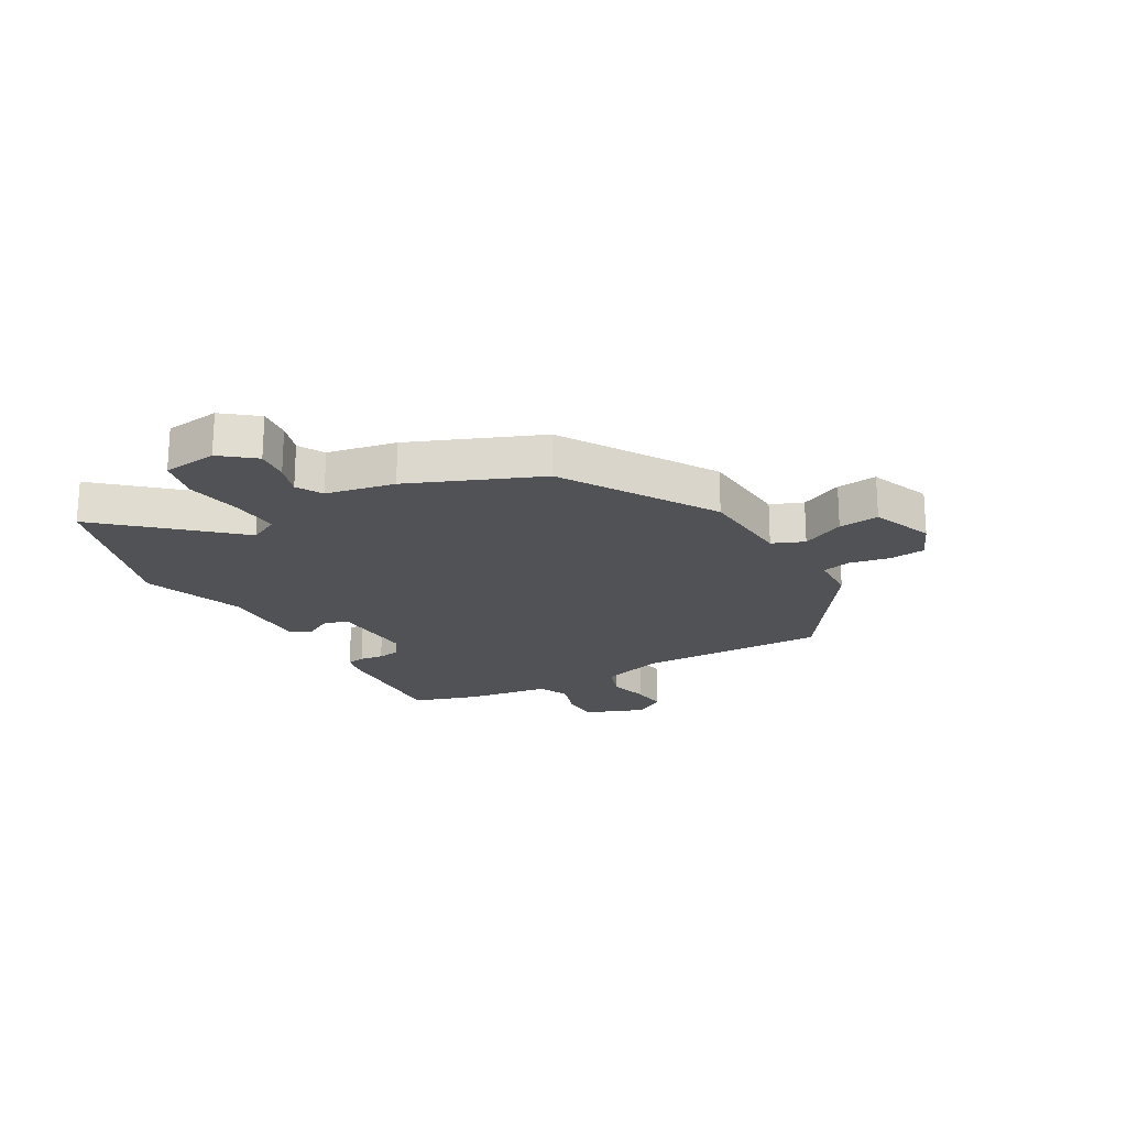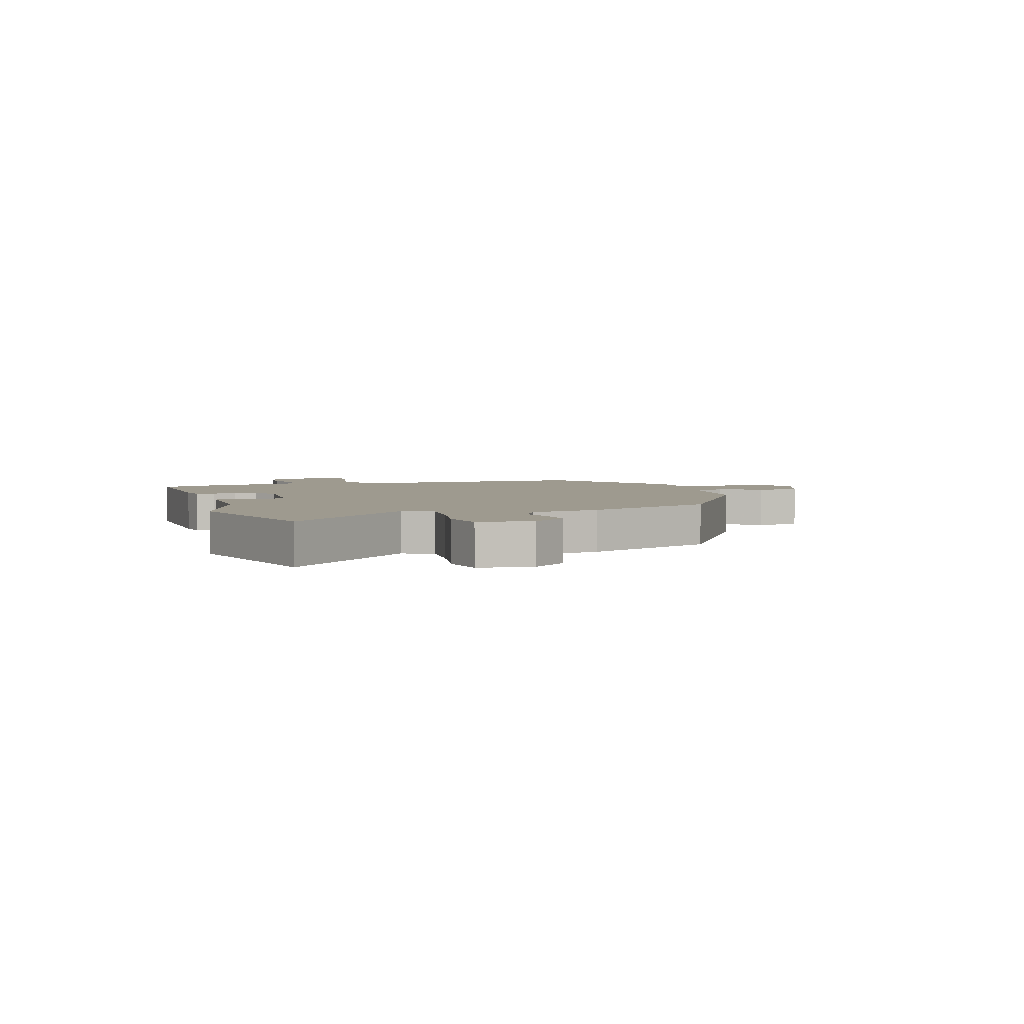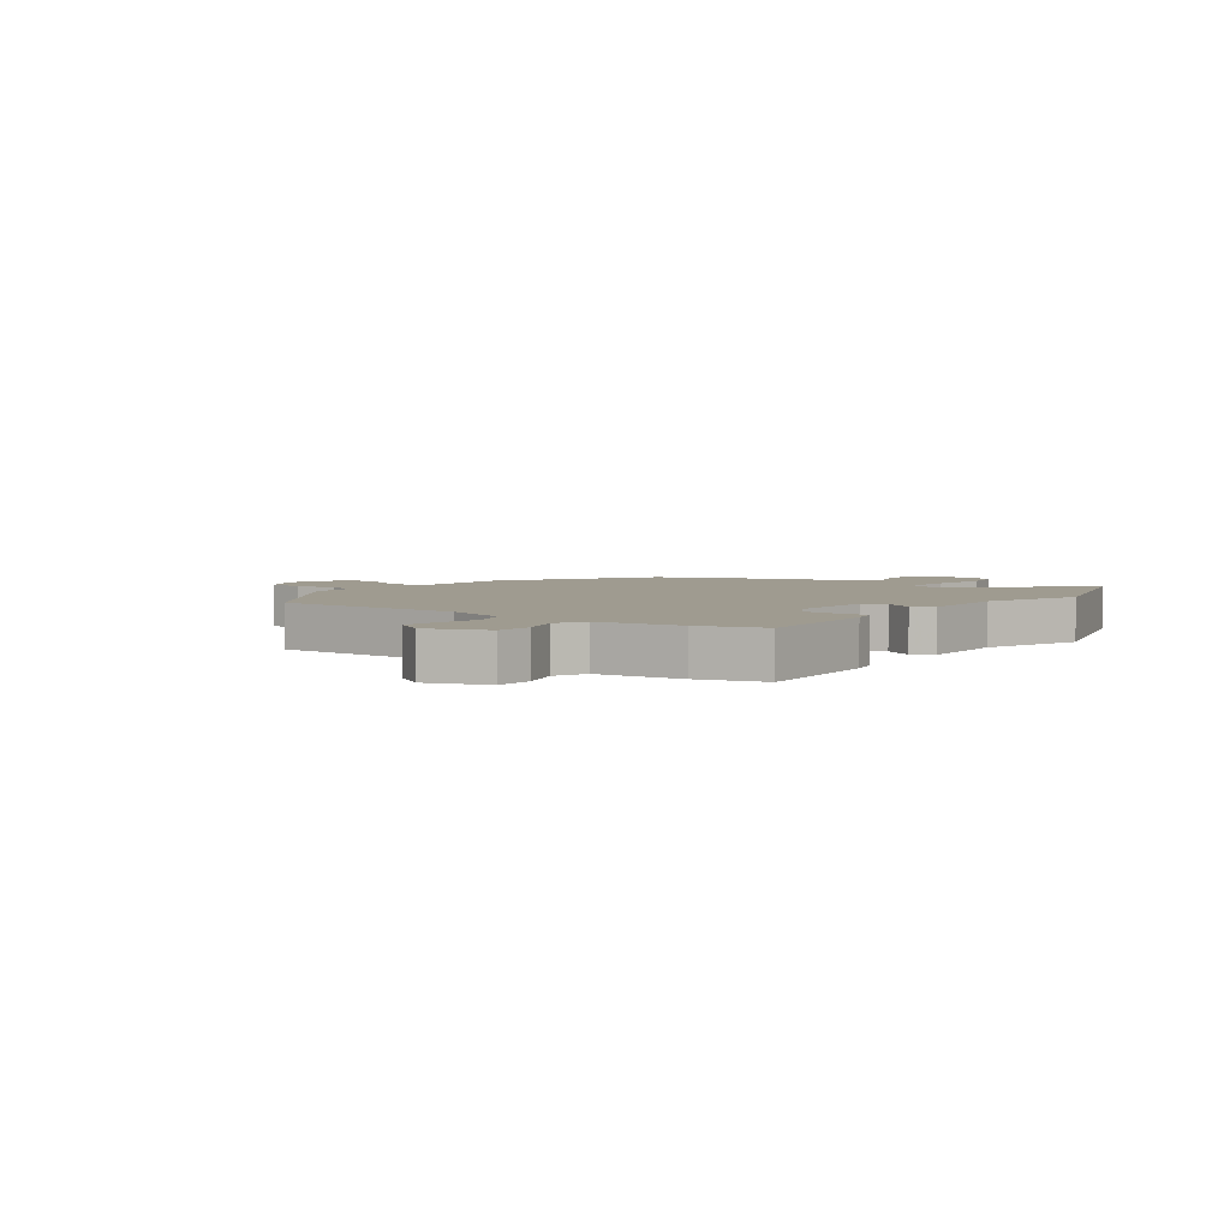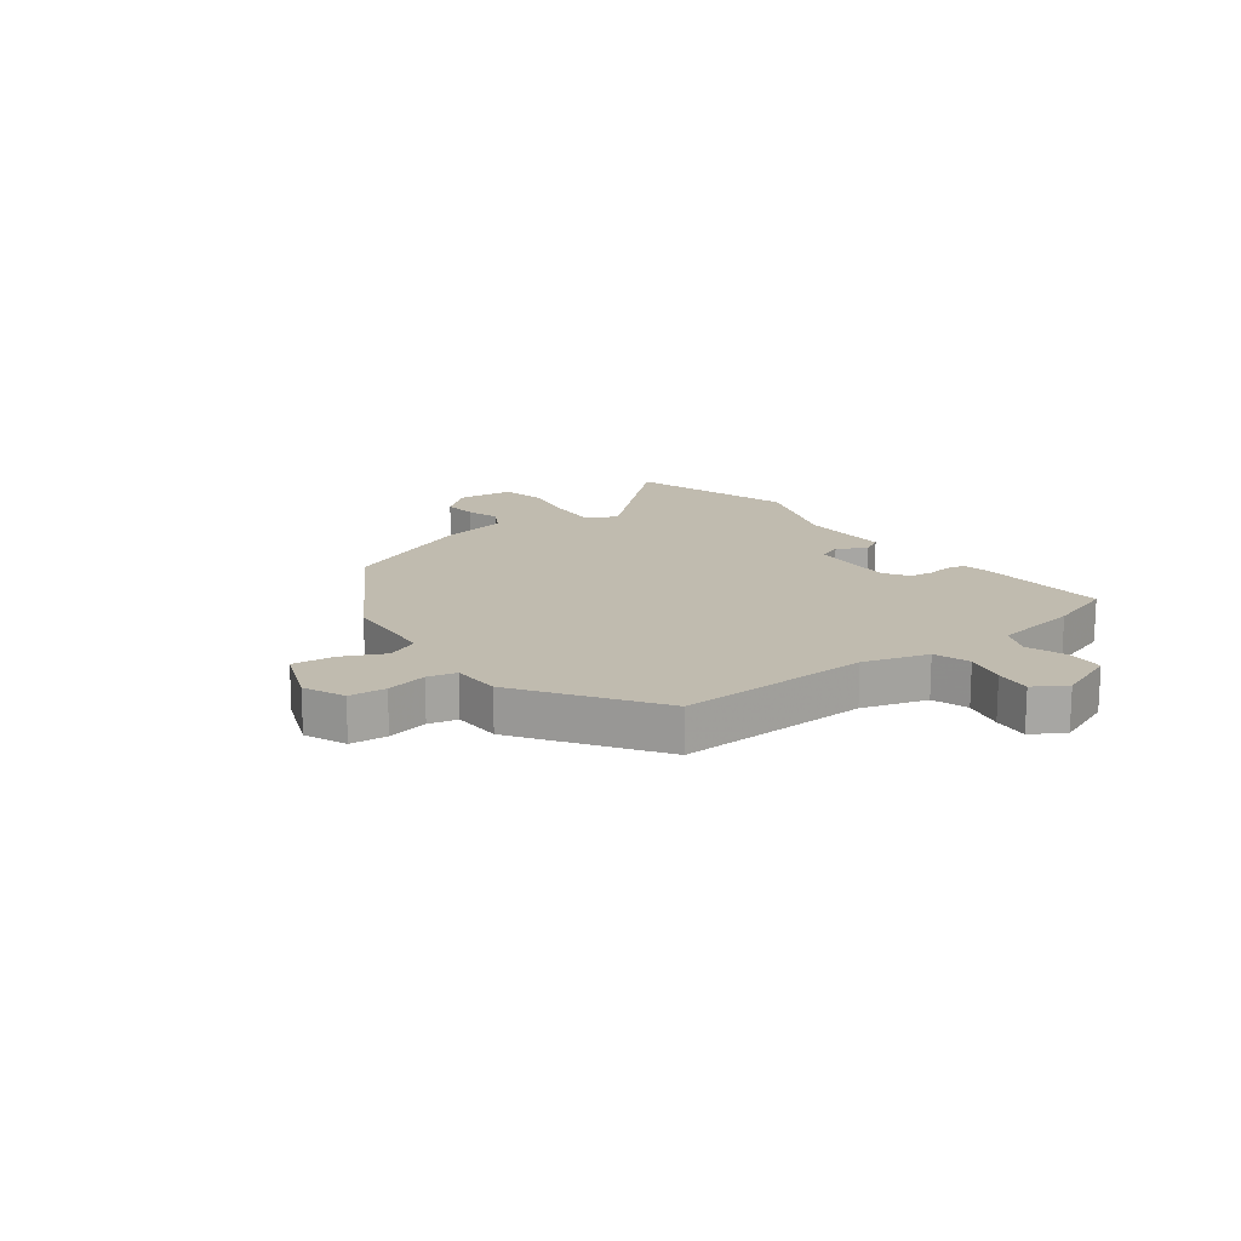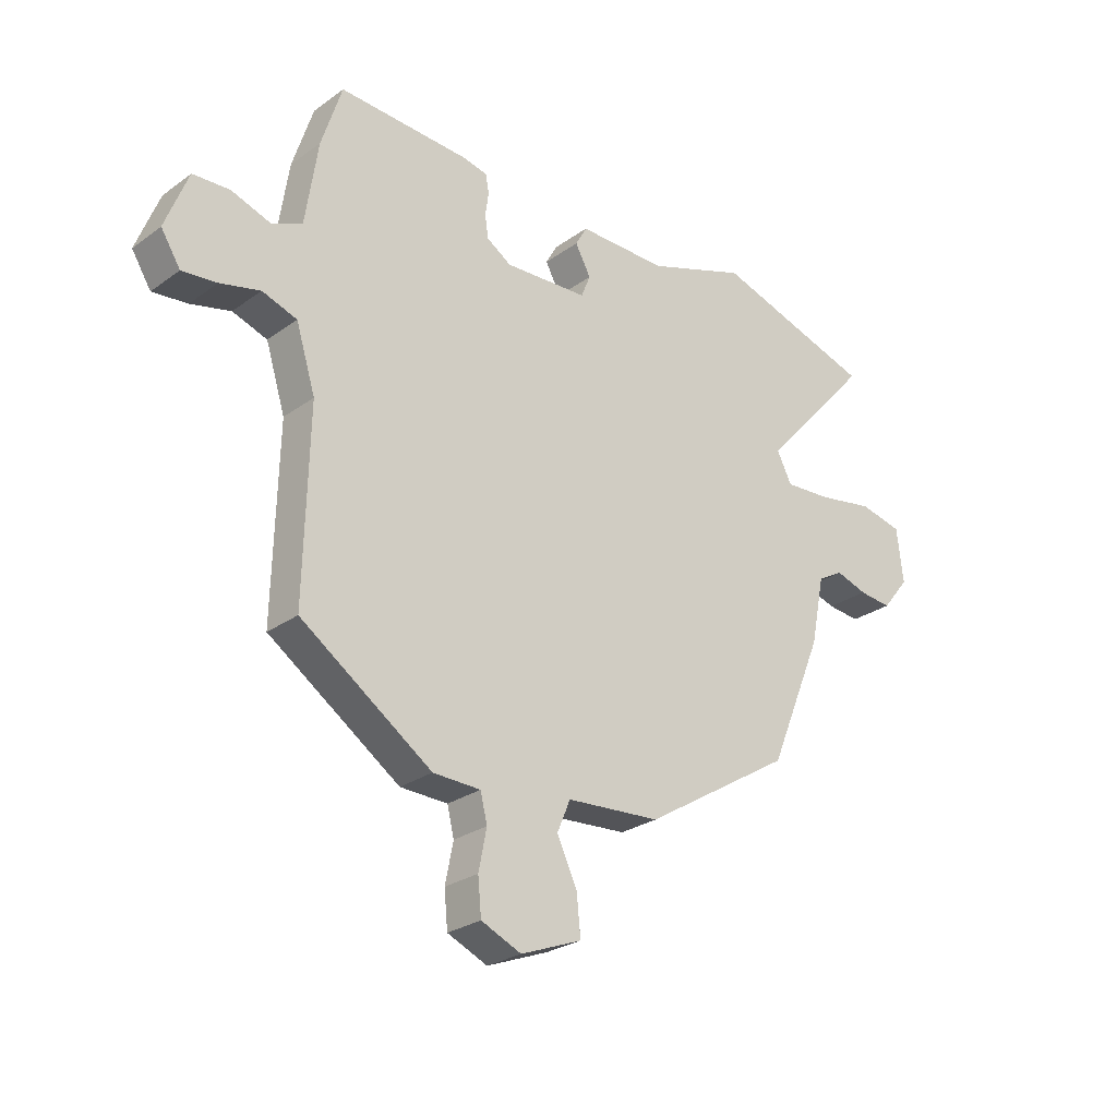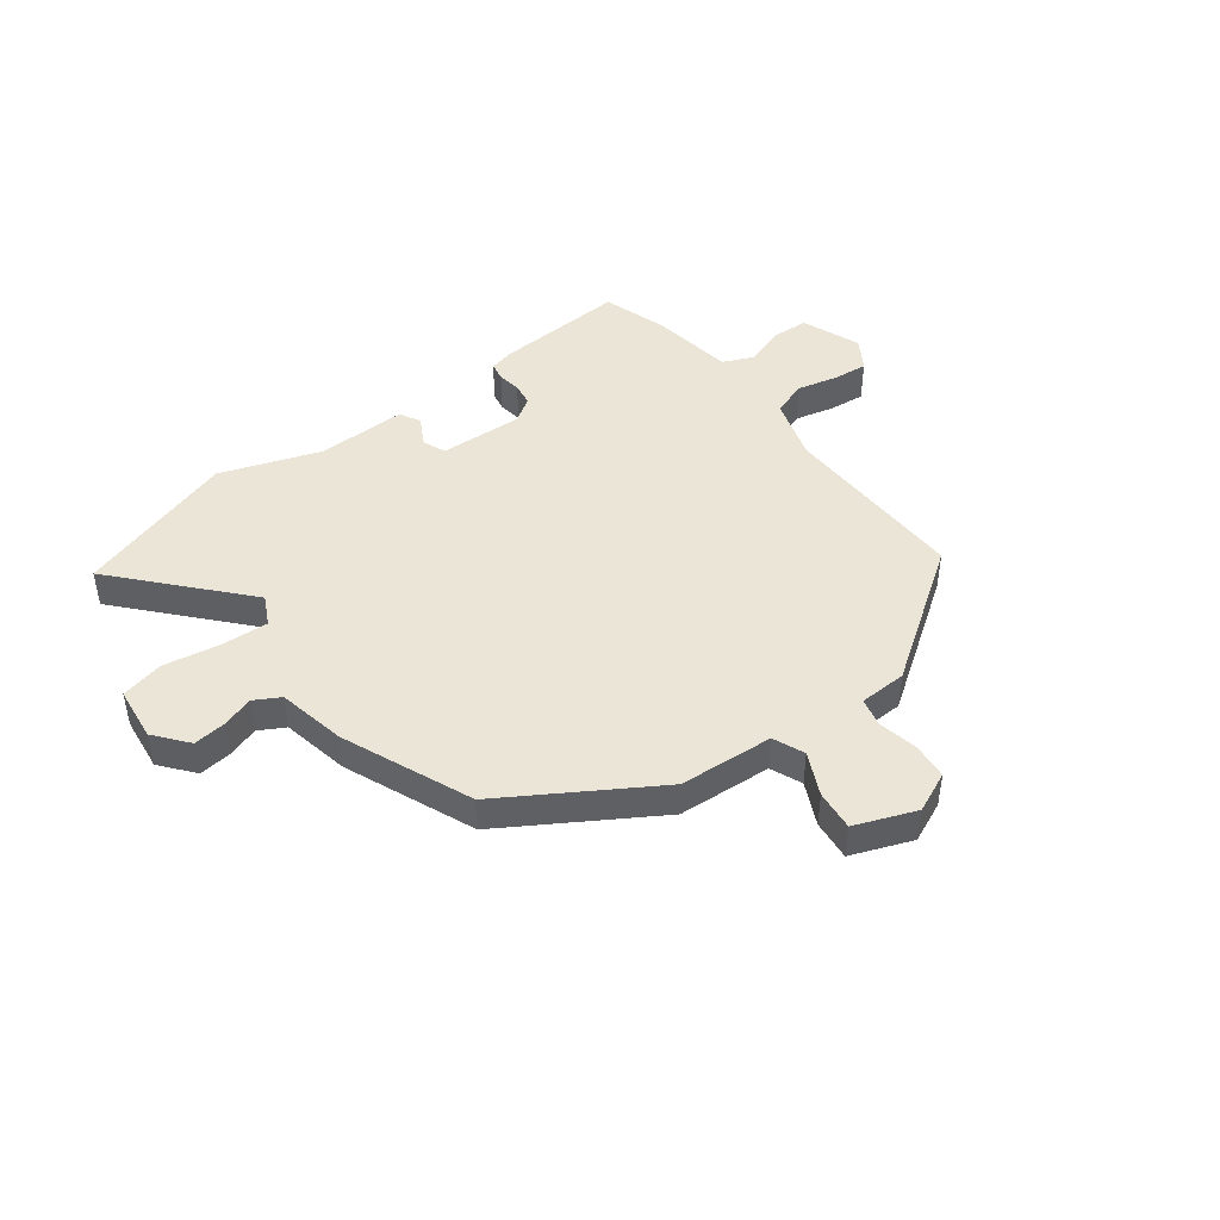
<metadata>
{"format":"obj","ext":"obj","renderer":"f3d","projection":"perspective","resolution":1024,"background":"white","views":[{"elev":-20.9,"azim":119.9,"up":"+Y"},{"elev":3.7,"azim":73.1,"up":"+Y"},{"elev":4.1,"azim":-52.8,"up":"+Y"},{"elev":16.2,"azim":-126.9,"up":"+Y"},{"elev":-26.3,"azim":-41.6,"up":"+Z"},{"elev":45.7,"azim":142.9,"up":"+Y"}]}
</metadata>
<code>
v -0.436 0.07 0.513
v -0.207 0.07 0.5
v -0.164 0.07 0.49
v -0.158 0.07 0.458
v -0.164 0.07 0.417
v -0.158 0.07 0.377
v -0.115 0.07 0.349
v 0.031 0.07 0.356
v 0.047 0.07 0.396
v 0.02 0.07 0.446
v 0.04 0.07 0.482
v 0.196 0.07 0.48
v 0.37 0.07 0.541
v 0.649 0.07 0.453
v 0.457 0.07 0.239
v 0.483 0.07 0.187
v 0.565 0.07 0.192
v 0.663 0.07 0.209
v 0.738 0.07 0.192
v 0.749 0.07 0.097
v 0.702 0.07 0.039
v 0.645 0.07 0.045
v 0.59 0.07 0.063
v 0.545 0.07 0.038
v 0.521 0.07 -0.081
v 0.427 0.07 -0.306
v 0.168 0.07 -0.465
v 0.004 0.07 -0.476
v -0.019 0.07 -0.531
v 0.016 0.07 -0.605
v 0.023 0.07 -0.675
v -0.083 0.07 -0.716
v -0.153 0.07 -0.685
v -0.159 0.07 -0.622
v -0.145 0.07 -0.552
v -0.157 0.07 -0.503
v -0.24 0.07 -0.5
v -0.469 0.07 -0.341
v -0.461 0.07 -0.013
v -0.495 0.07 0.097
v -0.556 0.07 0.118
v -0.626 0.07 0.101
v -0.687 0.07 0.095
v -0.721 0.07 0.149
v -0.681 0.07 0.252
v -0.617 0.07 0.255
v -0.548 0.07 0.231
v -0.494 0.07 0.255
v -0.472 0.07 0.401
v -0.436 0 0.513
v -0.207 0 0.5
v -0.164 0 0.49
v -0.158 0 0.458
v -0.164 0 0.417
v -0.158 0 0.377
v -0.115 0 0.349
v 0.031 0 0.356
v 0.047 0 0.396
v 0.02 0 0.446
v 0.04 0 0.482
v 0.196 0 0.48
v 0.37 0 0.541
v 0.649 0 0.453
v 0.457 0 0.239
v 0.483 0 0.187
v 0.565 0 0.192
v 0.663 0 0.209
v 0.738 0 0.192
v 0.749 0 0.097
v 0.702 0 0.039
v 0.645 0 0.045
v 0.59 0 0.063
v 0.545 0 0.038
v 0.521 0 -0.081
v 0.427 0 -0.306
v 0.168 0 -0.465
v 0.004 0 -0.476
v -0.019 0 -0.531
v 0.016 0 -0.605
v 0.023 0 -0.675
v -0.083 0 -0.716
v -0.153 0 -0.685
v -0.159 0 -0.622
v -0.145 0 -0.552
v -0.157 0 -0.503
v -0.24 0 -0.5
v -0.469 0 -0.341
v -0.461 0 -0.013
v -0.495 0 0.097
v -0.556 0 0.118
v -0.626 0 0.101
v -0.687 0 0.095
v -0.721 0 0.149
v -0.681 0 0.252
v -0.617 0 0.255
v -0.548 0 0.231
v -0.494 0 0.255
v -0.472 0 0.401
f 3 4 5
f 2 3 5
f 1 2 5
f 49 1 5
f 48 49 5
f 45 46 47
f 44 45 47
f 43 44 47
f 42 43 47
f 41 42 47
f 40 41 47 48
f 48 5 6
f 40 48 6
f 39 40 6
f 39 6 7
f 38 39 7
f 37 38 7
f 36 37 7
f 33 34 35
f 32 33 35
f 31 32 35
f 30 31 35
f 29 30 35
f 36 7 8
f 35 36 8
f 29 35 8
f 28 29 8
f 28 8 9
f 27 28 9
f 26 27 9
f 25 26 9
f 24 25 9
f 21 22 23
f 20 21 23
f 19 20 23
f 18 19 23
f 17 18 23
f 16 17 23 24
f 10 11 12
f 9 10 12
f 24 9 12
f 16 24 12
f 15 16 12
f 12 13 14 15
f 54 53 52
f 54 52 51
f 54 51 50
f 54 50 98
f 54 98 97
f 96 95 94
f 96 94 93
f 96 93 92
f 96 92 91
f 96 91 90
f 97 96 90 89
f 55 54 97
f 55 97 89
f 55 89 88
f 56 55 88
f 56 88 87
f 56 87 86
f 56 86 85
f 84 83 82
f 84 82 81
f 84 81 80
f 84 80 79
f 84 79 78
f 57 56 85
f 57 85 84
f 57 84 78
f 57 78 77
f 58 57 77
f 58 77 76
f 58 76 75
f 58 75 74
f 58 74 73
f 72 71 70
f 72 70 69
f 72 69 68
f 72 68 67
f 72 67 66
f 73 72 66 65
f 61 60 59
f 61 59 58
f 61 58 73
f 61 73 65
f 61 65 64
f 64 63 62 61
f 1 50 51 2
f 2 51 52 3
f 3 52 53 4
f 4 53 54 5
f 5 54 55 6
f 6 55 56 7
f 7 56 57 8
f 8 57 58 9
f 9 58 59 10
f 10 59 60 11
f 11 60 61 12
f 12 61 62 13
f 13 62 63 14
f 14 63 64 15
f 15 64 65 16
f 16 65 66 17
f 17 66 67 18
f 18 67 68 19
f 19 68 69 20
f 20 69 70 21
f 21 70 71 22
f 22 71 72 23
f 23 72 73 24
f 24 73 74 25
f 25 74 75 26
f 26 75 76 27
f 27 76 77 28
f 28 77 78 29
f 29 78 79 30
f 30 79 80 31
f 31 80 81 32
f 32 81 82 33
f 33 82 83 34
f 34 83 84 35
f 35 84 85 36
f 36 85 86 37
f 37 86 87 38
f 38 87 88 39
f 39 88 89 40
f 40 89 90 41
f 41 90 91 42
f 42 91 92 43
f 43 92 93 44
f 44 93 94 45
f 45 94 95 46
f 46 95 96 47
f 47 96 97 48
f 48 97 98 49
f 49 98 50 1

</code>
